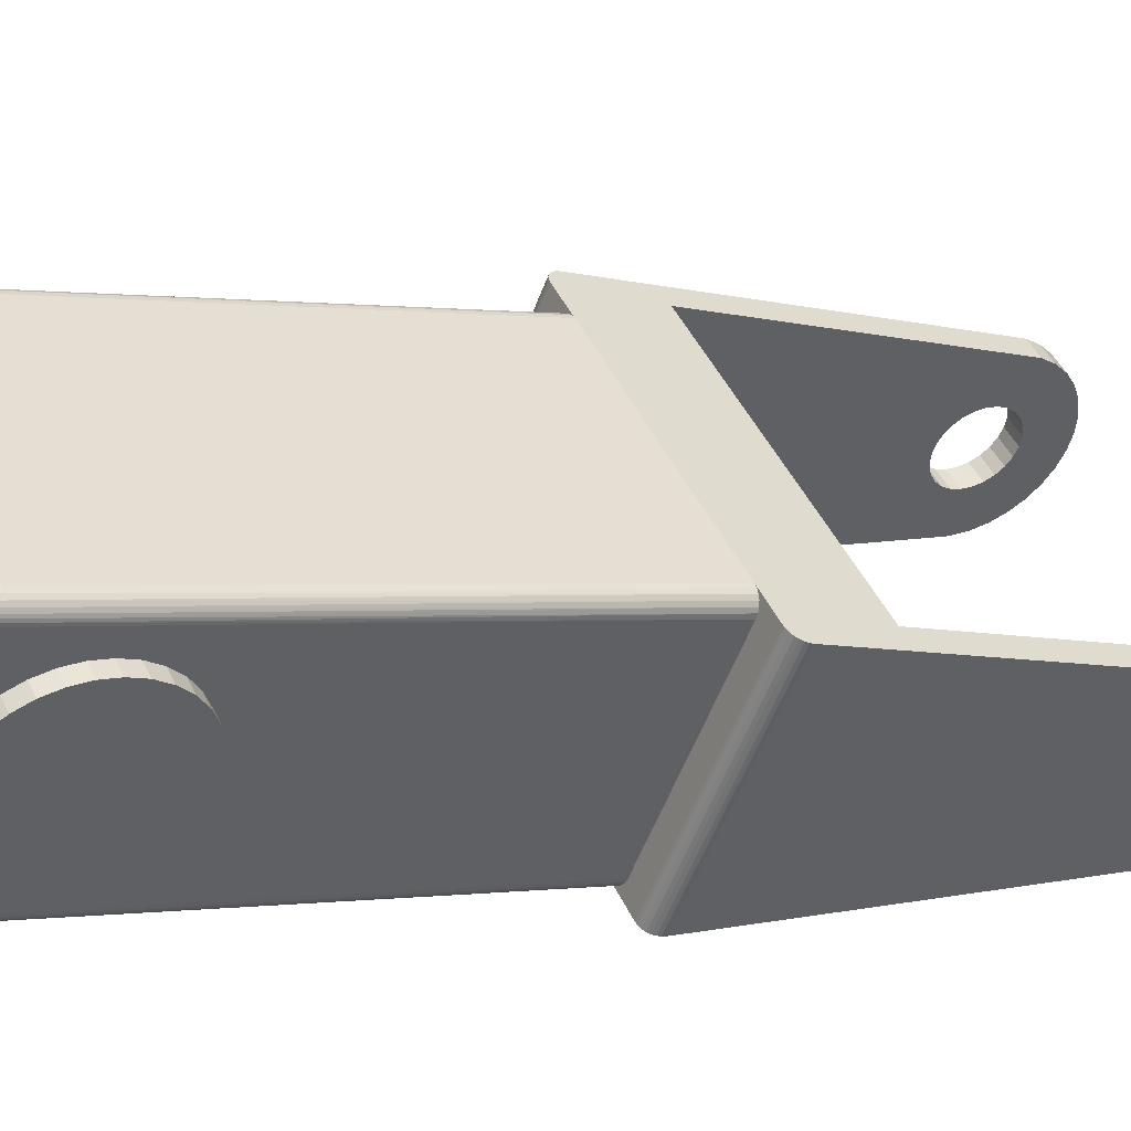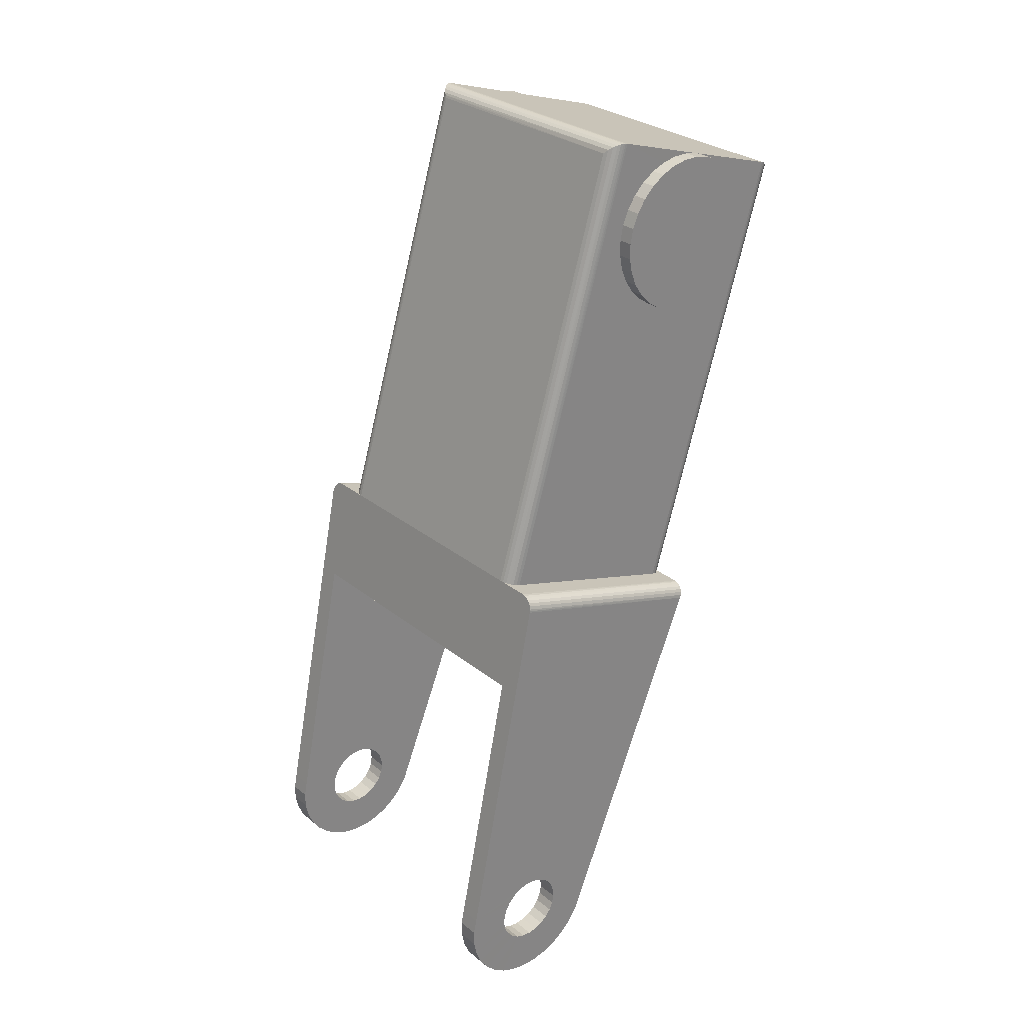
<metadata>
{"format":"obj","ext":"obj","renderer":"f3d","projection":"perspective","resolution":1024,"background":"white","views":[{"elev":32.6,"azim":65.5,"up":"+Y"},{"elev":28.5,"azim":38.7,"up":"+Z"}]}
</metadata>
<code>
v 79.35 140.6 127.4
v 76.41 141.2 127.4
v 76.31 140.7 126.3
v 79.25 140.1 126.3
v 79.09 139.3 125.3
v 76.15 139.9 125.3
v 78.9 138.3 124.6
v 75.96 138.9 124.6
v 78.67 137.2 124.1
v 75.73 137.8 124.1
v 78.43 136 123.9
v 75.49 136.6 123.9
v 78.18 134.7 124
v 75.24 135.3 124
v 77.95 133.6 124.5
v 75.01 134.2 124.5
v 77.75 132.6 125.2
v 74.81 133.2 125.2
v 77.59 131.8 126.1
v 74.65 132.4 126.1
v 77.48 131.2 127.3
v 74.54 131.8 127.3
v 77.43 131 128.5
v 74.49 131.6 128.5
v 74.5 131.6 129.7
v 77.44 131 129.7
v 74.57 132 130.9
v 77.51 131.4 130.9
v 74.7 132.6 132
v 77.64 132 132
v 74.88 133.5 132.9
v 77.82 132.9 132.9
v 75.09 134.6 133.5
v 78.03 134 133.5
v 75.33 135.8 133.8
v 78.27 135.2 133.8
v 75.57 137 133.9
v 78.51 136.4 133.9
v 75.81 138.2 133.6
v 78.75 137.6 133.6
v 76.03 139.3 133
v 78.97 138.7 133
v 76.21 140.2 132.2
v 79.15 139.6 132.2
v 76.35 140.9 131.1
v 79.29 140.3 131.1
v 76.43 141.3 129.9
v 79.37 140.7 129.9
v 79.39 140.8 128.7
v 76.45 141.4 128.7
v 123.5 131.7 127.4
v 120.5 132.3 127.4
v 120.4 131.8 126.3
v 123.4 131.2 126.3
v 123.2 130.5 125.3
v 120.3 131 125.3
v 123 129.5 124.6
v 120.1 130.1 124.6
v 122.8 128.3 124.1
v 119.9 128.9 124.1
v 122.6 127.1 123.9
v 119.6 127.7 123.9
v 122.3 125.9 124
v 119.4 126.5 124
v 122.1 124.8 124.5
v 119.1 125.3 124.5
v 121.9 123.7 125.2
v 118.9 124.3 125.2
v 121.7 122.9 126.1
v 118.8 123.5 126.1
v 121.6 122.4 127.3
v 118.7 123 127.3
v 121.6 122.2 128.5
v 118.6 122.7 128.5
v 118.6 122.8 129.7
v 121.6 122.2 129.7
v 118.7 123.2 130.9
v 121.6 122.6 130.9
v 118.8 123.8 132
v 121.8 123.2 132
v 119 124.7 132.9
v 121.9 124.1 132.9
v 119.2 125.7 133.5
v 122.2 125.1 133.5
v 119.4 126.9 133.8
v 122.4 126.3 133.8
v 119.7 128.2 133.9
v 122.6 127.6 133.9
v 119.9 129.3 133.6
v 122.9 128.8 133.6
v 120.2 130.4 133
v 123.1 129.8 133
v 120.3 131.3 132.2
v 123.3 130.8 132.2
v 120.5 132 131.1
v 123.4 131.4 131.1
v 120.6 132.4 129.9
v 123.5 131.8 129.9
v 123.5 131.9 128.7
v 120.6 132.5 128.7
v 117.4 116.9 130
v 119.4 126.6 118
v 119 124.5 118.4
v 117.5 117.3 132.1
v 121 134.5 120.4
v 121.3 136 121.9
v 119.8 128.7 118
v 120.2 130.7 118.4
v 121.5 137.1 123.7
v 120.6 132.7 119.2
v 117.9 119.3 121.9
v 117.7 118.1 123.7
v 121.7 137.9 125.7
v 117.5 117.3 125.7
v 118.2 120.8 120.4
v 119 124.9 169.8
v 120.5 132 143.3
v 117.4 116.9 127.8
v 124.7 153.3 163.9
v 118.6 122.5 119.2
v 78.19 134.8 118
v 80.31 145.4 123.7
v 80.48 146.2 125.7
v 76.34 125.5 125.7
v 76.26 125.1 127.8
v 77.39 130.8 119.2
v 77.78 132.7 118.4
v 77.04 129 120.4
v 76.74 127.5 121.9
v 76.26 125.1 130
v 76.34 125.6 132.1
v 76.5 126.4 123.7
v 79.43 140.9 119.2
v 79.78 142.7 120.4
v 79.03 139 118.4
v 78.62 136.9 118
v 77.86 133.1 169.8
v 79.3 140.3 143.3
v 83.55 161.6 163.9
v 80.08 144.2 121.9
v 88.39 165.3 175.3
v 121.7 158.7 175.3
v 81.38 166 173.4
v 77.53 146.8 125.7
v 83.49 166.3 175.3
v 124.6 137.4 125.7
v 81.41 166.1 173.6
v 81.47 166.1 173.8
v 82.63 166.4 175.1
v 83.05 166.4 175.2
v 128.4 156.5 173.4
v 81.64 166.3 174.2
v 82.24 166.4 174.9
v 81.91 166.4 174.6
v 126.6 157.7 175.3
v 128.4 156.7 173.8
v 128.3 156.9 174.2
v 128.1 157.1 174.6
v 127.8 157.3 174.9
v 127.5 157.4 175.1
v 127.1 157.6 175.2
v 126.9 157.6 175.3
v 74.09 129.6 120.4
v 74.45 131.4 119.2
v 73.8 128.1 121.9
v 77.37 146 123.7
v 73.56 126.9 123.7
v 77.14 144.8 121.9
v 73.4 126.1 125.7
v 76.84 143.3 120.4
v 73.32 125.7 127.8
v 73.32 125.7 130
v 76.48 141.5 119.2
v 73.4 126.1 132.1
v 76.09 139.6 118.4
v 75.68 137.5 118
v 75.25 135.4 118
v 74.84 133.3 118.4
v 121.2 120.2 120.4
v 120.9 118.7 121.9
v 124.4 136.5 123.7
v 120.6 117.5 123.7
v 124.2 135.4 121.9
v 120.5 116.7 125.7
v 123.9 133.9 120.4
v 120.4 116.3 127.8
v 123.5 132.1 119.2
v 120.4 116.3 130
v 123.2 130.2 118.4
v 120.5 116.7 132.1
v 122.7 128.1 118
v 122.3 126 118
v 121.9 123.9 118.4
v 121.5 121.9 119.2
v 77.25 136.4 184.6
v 77.48 136.3 184.6
v 77.03 136.4 184.5
v 76.61 136.5 184.4
v 76.23 136.5 184.2
v 75.91 136.5 183.9
v 75.66 136.4 183.5
v 75.5 136.4 183.1
v 75.44 136.3 182.6
v 86.06 163.9 175.8
v 86.22 164.3 175.7
v 86.51 164.8 175.6
v 86.9 165.1 175.4
v 87.36 165.3 175.3
v 87.87 165.4 175.3
v 80.8 137.6 184
v 81.89 135.5 184.6
v 81.45 135.8 184.5
v 81.1 136.2 184.4
v 80.87 136.6 184.3
v 80.76 137.1 184.2
v 82.38 135.3 184.6
v 115.7 128.7 184.6
v 122.5 126.9 182.6
v 120.6 127.7 184.6
v 122.5 126.9 182.9
v 122.5 127 183.1
v 121.5 127.5 184.4
v 121.1 127.6 184.5
v 122.3 127.1 183.5
v 121.8 127.3 184.2
v 122.1 127.2 183.9
v 123.2 157.4 175.6
v 123 157.8 175.4
v 122.7 158.2 175.3
v 123.3 156.9 175.7
v 122.2 158.5 175.3
v 123.3 156.4 175.8
v 118.1 130.1 184
v 117.9 129.7 184.2
v 117.6 129.3 184.3
v 117.2 128.9 184.4
v 116.7 128.7 184.5
v 116.2 128.6 184.6
v 89.81 182.5 237.3
v 89.74 182.3 237.4
v 127 174.8 237.4
v 127 175.1 237.3
v 89.91 182.7 237.2
v 127 175.4 237.1
v 90.12 183 236.9
v 126.9 175.7 236.9
v 90.4 183.2 236.6
v 126.7 176 236.5
v 90.82 183.4 236.1
v 126.4 176.3 236.1
v 91.35 183.4 235.5
v 126 176.4 235.6
v 125.6 176.5 235.2
v 91.96 183.2 234.9
v 125.3 176.5 234.9
v 121.7 148.2 234.2
v 121.8 149 236.2
v 121.7 148.5 245.6
v 122.1 150.2 238
v 122.4 151.7 239.5
v 122.7 153.5 240.7
v 123.1 155.4 241.5
v 123.5 157.5 241.9
v 125.8 168.9 234.1
v 125.6 168 236.1
v 124 159.6 241.9
v 124.4 161.7 241.5
v 124.8 163.6 240.7
v 125.6 168 225.8
v 125.4 166.9 224
v 121.6 147.8 232.1
v 121.6 147.8 229.9
v 124.8 163.6 221.3
v 125.1 165.4 222.5
v 122.5 152.5 210.7
v 124.4 161.6 220.4
v 123.9 159.6 220
v 123.5 157.5 220
v 125.4 166.9 237.9
v 123.1 155.4 220.4
v 122.7 153.4 221.3
v 122.4 151.7 222.5
v 122.1 150.2 224
v 121.8 149 225.8
v 121.7 148.2 227.8
v 125.1 165.4 239.5
v 125.9 169.3 232
v 125.9 169.3 229.9
v 125.8 168.8 227.8
v 105.7 165.4 241.5
v 87.11 169.1 241.5
v 84.48 156 245.6
v 85.86 162.9 241.5
v 85.47 160.9 240.7
v 85.11 159.2 239.5
v 84.81 157.7 238
v 84.58 156.5 236.2
v 84.41 155.7 234.2
v 84.33 155.3 232.1
v 86.7 167.1 241.9
v 87.5 171.1 240.7
v 88.39 175.5 236.1
v 88.55 176.3 234.1
v 88.39 175.5 225.8
v 88.15 174.3 224
v 84.33 155.3 229.9
v 85.27 159.9 210.7
v 84.57 156.5 225.8
v 84.81 157.6 224
v 85.11 159.1 222.5
v 85.46 160.9 221.3
v 85.85 162.8 220.4
v 86.27 164.9 220
v 84.41 155.7 227.8
v 86.69 167 220
v 87.85 172.8 222.5
v 87.5 171.1 221.3
v 87.11 169.1 220.4
v 88.15 174.3 237.9
v 87.85 172.8 239.5
v 88.55 176.3 227.8
v 88.63 176.7 229.9
v 88.63 176.7 232
v 86.27 164.9 241.9
v 85.64 153.4 244.6
v 85.95 153.2 244.2
v 119.3 146.5 244.2
v 120 146.6 244.8
v 85.36 153.6 244.8
v 84.98 154 245.2
v 120.6 146.9 245.2
v 84.69 154.5 245.5
v 121 147.3 245.5
v 84.53 155 245.6
v 121.3 147.7 245.6
v 84.46 155.3 245.7
v 121.6 148 245.7
v 84.44 155.7 245.6
v 121.7 148.3 245.6
v 85.15 169.5 241.5
v 85.54 171.5 240.7
v 85.89 173.2 239.5
v 86.19 174.7 237.9
v 86.43 175.9 236.1
v 86.59 176.7 234.1
v 86.67 177.1 232
v 86.67 177.1 229.9
v 86.59 176.7 227.8
v 86.42 175.9 225.8
v 86.19 174.7 224
v 85.89 173.2 222.5
v 85.54 171.5 221.3
v 85.14 169.5 220.4
v 84.73 167.4 220
v 84.31 165.3 220
v 83.89 163.2 220.4
v 83.5 161.3 221.3
v 83.15 159.5 222.5
v 82.85 158 224
v 82.61 156.9 225.8
v 82.45 156.1 227.8
v 82.37 155.6 229.9
v 82.37 155.6 232.1
v 82.45 156.1 234.2
v 82.62 156.9 236.2
v 82.85 158.1 238
v 83.15 159.6 239.5
v 83.5 161.3 240.7
v 83.9 163.3 241.5
v 84.31 165.3 241.9
v 84.73 167.5 241.9
v 126.7 163.2 240.7
v 126.3 161.3 241.5
v 127.1 165 239.5
v 127.4 166.5 237.9
v 127.6 167.7 236.1
v 127.8 168.5 234.1
v 127.9 168.9 232
v 127.9 168.9 229.9
v 127.8 168.4 227.8
v 127.6 167.6 225.8
v 127.4 166.5 224
v 127.1 165 222.5
v 126.7 163.2 221.3
v 126.3 161.2 220.4
v 125.9 159.2 220
v 125.5 157.1 220
v 125.1 155 220.4
v 124.7 153 221.3
v 124.3 151.3 222.5
v 124 149.8 224
v 123.8 148.6 225.8
v 123.6 147.8 227.8
v 123.6 147.4 229.9
v 123.6 147.4 232.1
v 123.6 147.8 234.2
v 123.8 148.6 236.2
v 124 149.8 238
v 124.3 151.3 239.5
v 124.7 153.1 240.7
v 125.1 155 241.5
v 125.5 157.1 241.9
v 125.9 159.2 241.9
v 125.7 158.1 231
v 84.52 166.4 231
v 123.7 132.8 148.2
v 76.62 142.2 148.2
f 1 2 3
f 4 1 3
f 5 4 6
f 4 3 6
f 7 5 8
f 5 6 8
f 9 7 10
f 7 8 10
f 11 9 12
f 9 10 12
f 13 11 14
f 11 12 14
f 15 13 16
f 13 14 16
f 17 15 18
f 15 16 18
f 19 17 20
f 17 18 20
f 21 19 22
f 19 20 22
f 23 21 24
f 21 22 24
f 23 24 25
f 26 23 25
f 26 25 27
f 28 26 27
f 28 27 29
f 30 28 29
f 30 29 31
f 32 30 31
f 32 31 33
f 34 32 33
f 34 33 35
f 36 34 35
f 36 35 37
f 38 36 37
f 38 37 39
f 40 38 39
f 40 39 41
f 42 40 41
f 42 41 43
f 44 42 43
f 44 43 45
f 46 44 45
f 46 45 47
f 48 46 47
f 49 48 50
f 48 47 50
f 1 49 2
f 49 50 2
f 51 52 53
f 54 51 53
f 55 54 56
f 54 53 56
f 57 55 58
f 55 56 58
f 59 57 60
f 57 58 60
f 61 59 62
f 59 60 62
f 63 61 64
f 61 62 64
f 65 63 66
f 63 64 66
f 67 65 68
f 65 66 68
f 69 67 70
f 67 68 70
f 71 69 72
f 69 70 72
f 73 71 74
f 71 72 74
f 73 74 75
f 76 73 75
f 76 75 77
f 78 76 77
f 78 77 79
f 80 78 79
f 80 79 81
f 82 80 81
f 82 81 83
f 84 82 83
f 84 83 85
f 86 84 85
f 86 85 87
f 88 86 87
f 88 87 89
f 90 88 89
f 90 89 91
f 92 90 91
f 92 91 93
f 94 92 93
f 94 93 95
f 96 94 95
f 96 95 97
f 98 96 97
f 99 98 100
f 98 97 100
f 51 99 52
f 99 100 52
f 74 101 75
f 102 103 64
f 103 66 64
f 75 104 77
f 105 56 106
f 107 102 62
f 56 53 106
f 102 64 62
f 77 104 79
f 108 107 60
f 107 62 60
f 79 104 81
f 106 53 109
f 53 52 109
f 108 60 110
f 111 112 70
f 109 52 113
f 52 100 113
f 100 97 113
f 97 95 113
f 110 60 58
f 81 104 83
f 112 114 72
f 70 112 72
f 115 111 68
f 111 70 68
f 104 116 117
f 118 101 74
f 116 119 117
f 114 118 74
f 119 113 117
f 72 114 74
f 95 93 117
f 110 58 105
f 93 91 117
f 91 89 117
f 89 87 117
f 58 56 105
f 87 85 117
f 85 83 117
f 113 95 117
f 83 104 117
f 120 115 66
f 103 120 66
f 115 68 66
f 101 104 75
f 121 11 13
f 123 1 122
f 122 1 4
f 124 23 125
f 126 127 15
f 128 126 15
f 127 13 15
f 1 123 49
f 129 128 17
f 128 15 17
f 125 23 130
f 23 26 130
f 49 123 48
f 130 26 131
f 26 28 131
f 129 17 19
f 28 30 131
f 30 32 131
f 32 34 131
f 48 123 46
f 129 19 132
f 133 134 7
f 132 19 21
f 135 133 9
f 136 135 9
f 133 7 9
f 137 131 138
f 123 139 138
f 139 137 138
f 131 34 138
f 34 36 138
f 134 140 5
f 36 38 138
f 38 40 138
f 7 134 5
f 40 42 138
f 21 23 124
f 42 44 138
f 44 46 138
f 121 136 11
f 46 123 138
f 132 21 124
f 136 9 11
f 140 122 4
f 5 140 4
f 127 121 13
f 139 119 137
f 119 116 137
f 141 142 139
f 143 139 144
f 143 141 139
f 145 141 143
f 119 146 113
f 147 145 143
f 148 145 147
f 149 150 145
f 151 146 119
f 152 145 148
f 153 149 145
f 154 153 145
f 154 145 152
f 155 156 151
f 155 157 156
f 155 158 157
f 155 159 158
f 155 160 159
f 155 161 160
f 155 162 161
f 142 151 119
f 142 155 151
f 139 123 144
f 139 142 119
f 163 164 126
f 165 128 129
f 165 163 128
f 166 123 122
f 166 144 123
f 167 129 132
f 167 165 129
f 168 122 140
f 169 132 124
f 168 166 122
f 169 167 132
f 170 140 134
f 171 124 125
f 171 169 124
f 170 168 140
f 133 170 134
f 172 125 130
f 172 171 125
f 173 170 133
f 135 173 133
f 174 130 131
f 175 173 135
f 174 172 130
f 176 135 136
f 176 175 135
f 177 136 121
f 177 176 136
f 178 121 127
f 178 177 121
f 164 127 126
f 164 178 127
f 163 126 128
f 111 179 180
f 111 115 179
f 181 113 146
f 112 180 182
f 109 113 181
f 112 111 180
f 183 109 181
f 114 182 184
f 106 109 183
f 114 112 182
f 185 106 183
f 118 184 186
f 105 106 185
f 118 114 184
f 110 185 187
f 101 186 188
f 101 118 186
f 110 105 185
f 108 187 189
f 104 188 190
f 108 110 187
f 104 101 188
f 107 189 191
f 107 108 189
f 102 191 192
f 102 107 191
f 103 192 193
f 103 102 192
f 120 193 194
f 120 103 193
f 115 194 179
f 115 120 194
f 195 196 145
f 195 145 150
f 197 150 149
f 197 195 150
f 198 149 153
f 198 197 149
f 199 153 154
f 199 198 153
f 200 154 152
f 200 199 154
f 201 152 148
f 201 200 152
f 202 148 147
f 202 201 148
f 203 147 143
f 203 202 147
f 145 204 205
f 145 205 206
f 145 206 207
f 145 207 208
f 145 208 209
f 145 209 141
f 210 204 145
f 196 211 212
f 196 212 213
f 196 213 214
f 196 214 215
f 196 215 210
f 196 210 145
f 196 216 211
f 217 216 137
f 218 217 116
f 137 174 131
f 219 217 218
f 220 219 218
f 221 219 220
f 222 223 219
f 224 219 221
f 225 222 219
f 226 225 219
f 226 219 224
f 190 218 116
f 203 174 137
f 196 202 203
f 196 201 202
f 196 200 201
f 196 199 200
f 196 198 199
f 196 197 198
f 196 195 197
f 216 203 137
f 216 196 203
f 116 104 190
f 217 137 116
f 162 155 219
f 162 219 223
f 161 223 222
f 161 162 223
f 160 222 225
f 160 161 222
f 159 225 226
f 159 160 225
f 158 226 224
f 158 159 226
f 157 224 221
f 157 158 224
f 156 221 220
f 156 157 221
f 151 220 218
f 151 156 220
f 227 155 228
f 229 228 155
f 230 155 227
f 231 229 155
f 142 231 155
f 232 155 230
f 233 219 155
f 233 155 232
f 234 219 233
f 235 219 234
f 236 219 235
f 237 219 236
f 238 219 237
f 238 217 219
f 239 240 241
f 239 241 242
f 243 242 244
f 243 239 242
f 245 244 246
f 245 243 244
f 247 246 248
f 247 245 246
f 249 248 250
f 249 247 248
f 251 250 252
f 251 252 253
f 251 249 250
f 254 253 255
f 254 251 253
f 142 255 253
f 231 253 252
f 231 142 253
f 229 252 250
f 229 231 252
f 228 250 248
f 228 229 250
f 227 246 244
f 227 248 246
f 227 228 248
f 230 244 242
f 230 227 244
f 232 242 241
f 232 230 242
f 254 141 209
f 251 209 208
f 251 254 209
f 249 208 207
f 249 251 208
f 247 207 206
f 247 249 207
f 245 206 205
f 245 247 206
f 243 245 205
f 239 205 204
f 239 243 205
f 240 239 204
f 256 257 258
f 257 259 258
f 259 260 258
f 260 261 258
f 261 262 258
f 262 263 258
f 264 241 265
f 263 266 258
f 266 267 258
f 268 241 267
f 269 232 241
f 270 232 269
f 271 258 233
f 272 271 233
f 273 232 274
f 233 232 275
f 273 276 275
f 276 277 275
f 277 278 275
f 265 241 279
f 278 280 275
f 280 281 275
f 281 282 275
f 282 283 275
f 233 284 285
f 283 284 275
f 232 273 275
f 284 233 275
f 274 232 270
f 233 285 272
f 279 241 286
f 286 241 268
f 264 287 241
f 287 288 241
f 288 289 241
f 289 269 241
f 271 256 258
f 290 241 240
f 290 240 291
f 290 291 292
f 290 292 258
f 290 258 267
f 290 267 241
f 292 293 294
f 292 294 295
f 292 295 296
f 292 296 297
f 292 297 298
f 292 298 299
f 292 291 300
f 291 240 301
f 302 240 303
f 240 204 304
f 304 204 305
f 210 292 299
f 210 299 306
f 307 204 210
f 307 308 309
f 307 309 310
f 307 310 311
f 307 311 312
f 307 312 313
f 314 308 210
f 307 313 315
f 316 204 317
f 307 315 318
f 307 318 317
f 307 317 204
f 307 210 308
f 319 240 302
f 305 204 316
f 306 314 210
f 320 240 319
f 301 240 320
f 240 304 321
f 240 321 322
f 240 322 323
f 240 323 303
f 292 300 324
f 292 324 293
f 325 326 327
f 325 327 328
f 329 325 328
f 330 328 331
f 330 329 328
f 332 331 333
f 332 330 331
f 334 333 335
f 334 332 333
f 336 335 337
f 336 334 335
f 338 337 339
f 338 336 337
f 292 339 258
f 292 338 339
f 327 217 238
f 328 238 237
f 328 327 238
f 331 237 236
f 331 328 237
f 333 236 235
f 333 331 236
f 335 235 234
f 335 333 235
f 337 335 234
f 339 234 233
f 339 337 234
f 258 339 233
f 216 326 325
f 211 325 329
f 211 216 325
f 212 329 330
f 212 211 329
f 213 330 332
f 213 212 330
f 214 334 336
f 214 332 334
f 214 213 332
f 215 336 338
f 215 214 336
f 210 338 292
f 210 215 338
f 327 326 216
f 327 216 217
f 301 340 291
f 341 340 301
f 320 341 301
f 342 341 320
f 319 342 320
f 343 342 319
f 302 343 319
f 344 343 302
f 303 344 302
f 345 344 303
f 323 345 303
f 346 345 323
f 322 346 323
f 347 346 322
f 321 347 322
f 348 347 321
f 304 348 321
f 349 348 304
f 305 349 304
f 350 349 305
f 316 350 305
f 351 350 316
f 317 351 316
f 352 351 317
f 318 352 317
f 353 352 318
f 315 353 318
f 354 353 315
f 313 354 315
f 355 354 313
f 312 355 313
f 356 355 312
f 311 356 312
f 357 356 311
f 310 357 311
f 358 357 310
f 309 358 310
f 359 358 309
f 308 359 309
f 360 359 308
f 314 360 308
f 361 360 314
f 306 361 314
f 362 361 306
f 299 362 306
f 363 362 299
f 298 363 299
f 364 363 298
f 297 364 298
f 365 364 297
f 296 365 297
f 366 365 296
f 367 296 295
f 367 366 296
f 368 295 294
f 368 367 295
f 369 294 293
f 369 368 294
f 370 293 324
f 370 369 293
f 371 324 300
f 371 370 324
f 340 300 291
f 340 371 300
f 372 267 373
f 268 267 372
f 286 372 374
f 286 268 372
f 279 374 375
f 279 286 374
f 265 375 376
f 265 279 375
f 264 376 377
f 264 265 376
f 287 377 378
f 287 264 377
f 288 378 379
f 288 287 378
f 289 379 380
f 289 288 379
f 269 289 380
f 269 380 381
f 270 269 381
f 270 381 382
f 274 270 382
f 274 382 383
f 273 274 383
f 273 383 384
f 276 273 384
f 276 384 385
f 277 276 385
f 277 385 386
f 278 277 386
f 278 386 387
f 280 278 387
f 280 387 388
f 389 280 388
f 281 280 389
f 282 281 389
f 282 389 390
f 391 282 390
f 283 282 391
f 392 283 391
f 284 283 392
f 393 284 392
f 285 284 393
f 272 285 393
f 272 393 394
f 395 272 394
f 271 272 395
f 256 271 395
f 256 395 396
f 257 396 397
f 257 256 396
f 259 397 398
f 259 257 397
f 260 398 399
f 260 259 398
f 261 399 400
f 261 260 399
f 262 400 401
f 262 261 400
f 263 401 402
f 263 262 401
f 266 402 403
f 266 263 402
f 267 403 373
f 267 266 403
f 404 384 383
f 404 385 384
f 404 386 385
f 404 387 386
f 404 388 387
f 404 389 388
f 404 390 389
f 404 391 390
f 404 392 391
f 404 393 392
f 404 394 393
f 404 395 394
f 404 396 395
f 404 397 396
f 404 398 397
f 404 399 398
f 404 400 399
f 404 401 400
f 404 402 401
f 404 403 402
f 404 373 403
f 404 372 373
f 404 374 372
f 404 375 374
f 404 376 375
f 404 377 376
f 404 378 377
f 404 379 378
f 404 380 379
f 404 381 380
f 404 382 381
f 404 383 382
f 363 364 405
f 362 363 405
f 361 362 405
f 360 361 405
f 359 360 405
f 358 359 405
f 357 358 405
f 356 357 405
f 355 356 405
f 354 355 405
f 353 354 405
f 352 353 405
f 351 352 405
f 350 351 405
f 349 350 405
f 348 349 405
f 347 348 405
f 346 347 405
f 345 346 405
f 344 345 405
f 343 344 405
f 342 343 405
f 341 342 405
f 340 341 405
f 371 340 405
f 370 371 405
f 369 370 405
f 368 369 405
f 367 368 405
f 366 367 405
f 365 366 405
f 364 365 405
f 254 255 142
f 254 142 141
f 181 146 51
f 54 181 51
f 194 193 65
f 179 194 65
f 193 63 65
f 184 73 186
f 51 146 99
f 180 179 67
f 179 65 67
f 99 146 98
f 186 73 188
f 180 67 69
f 73 76 188
f 187 185 57
f 98 146 96
f 188 76 190
f 76 78 190
f 78 80 190
f 180 69 182
f 80 82 190
f 82 84 190
f 182 69 71
f 189 187 59
f 191 189 59
f 187 57 59
f 185 183 55
f 57 185 55
f 192 191 61
f 71 73 184
f 151 218 406
f 218 190 406
f 191 59 61
f 146 151 406
f 182 71 184
f 190 84 406
f 84 86 406
f 86 88 406
f 183 181 54
f 88 90 406
f 90 92 406
f 92 94 406
f 94 96 406
f 55 183 54
f 96 146 406
f 193 192 63
f 192 61 63
f 14 177 178
f 14 12 177
f 2 144 166
f 171 24 169
f 2 166 3
f 16 164 163
f 16 178 164
f 16 14 178
f 50 144 2
f 18 163 165
f 18 16 163
f 172 24 171
f 47 144 50
f 172 25 24
f 174 25 172
f 174 33 31
f 174 31 29
f 20 18 165
f 174 29 27
f 174 27 25
f 45 144 47
f 167 20 165
f 8 170 173
f 22 20 167
f 10 175 176
f 10 173 175
f 407 203 143
f 10 8 173
f 407 143 144
f 407 174 203
f 407 33 174
f 6 168 170
f 407 45 43
f 407 43 41
f 407 41 39
f 407 39 37
f 169 24 22
f 6 170 8
f 407 37 35
f 407 35 33
f 407 144 45
f 169 22 167
f 12 176 177
f 12 10 176
f 3 166 168
f 3 168 6

</code>
